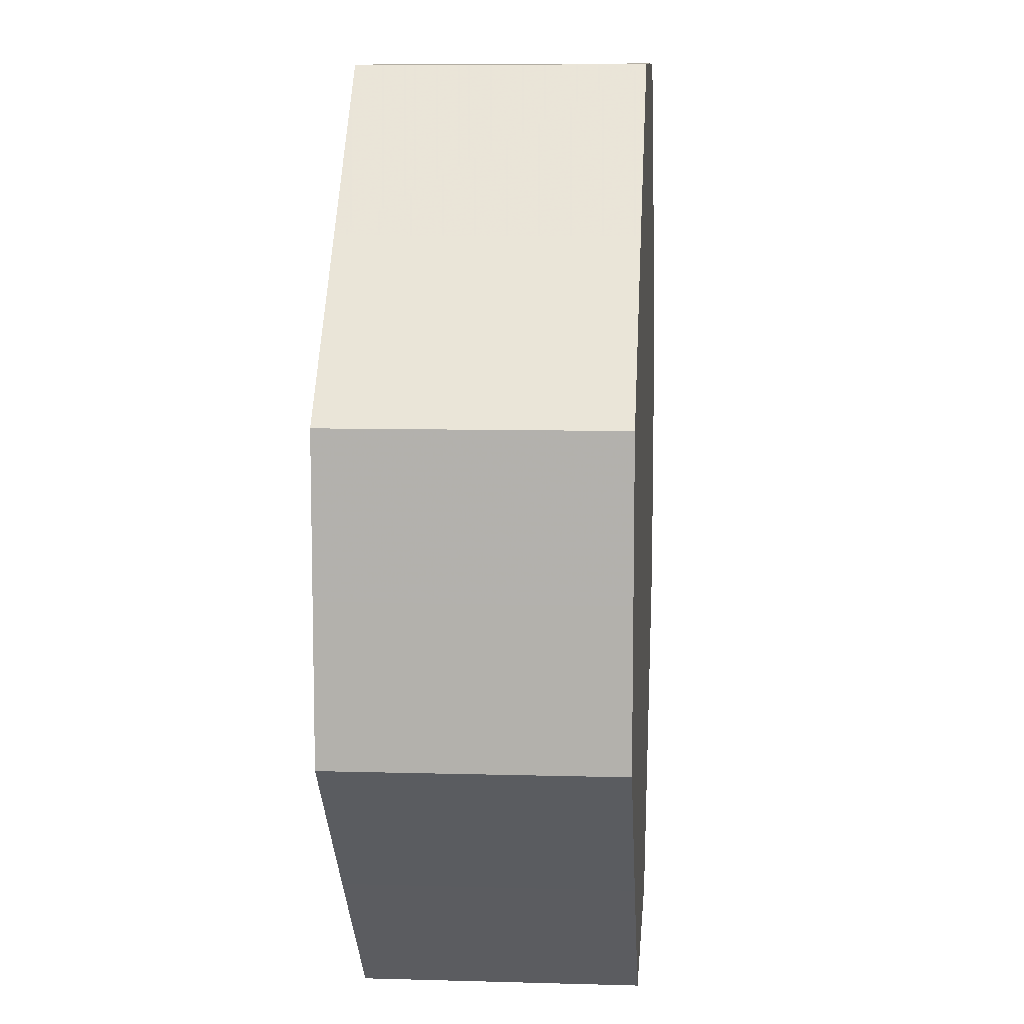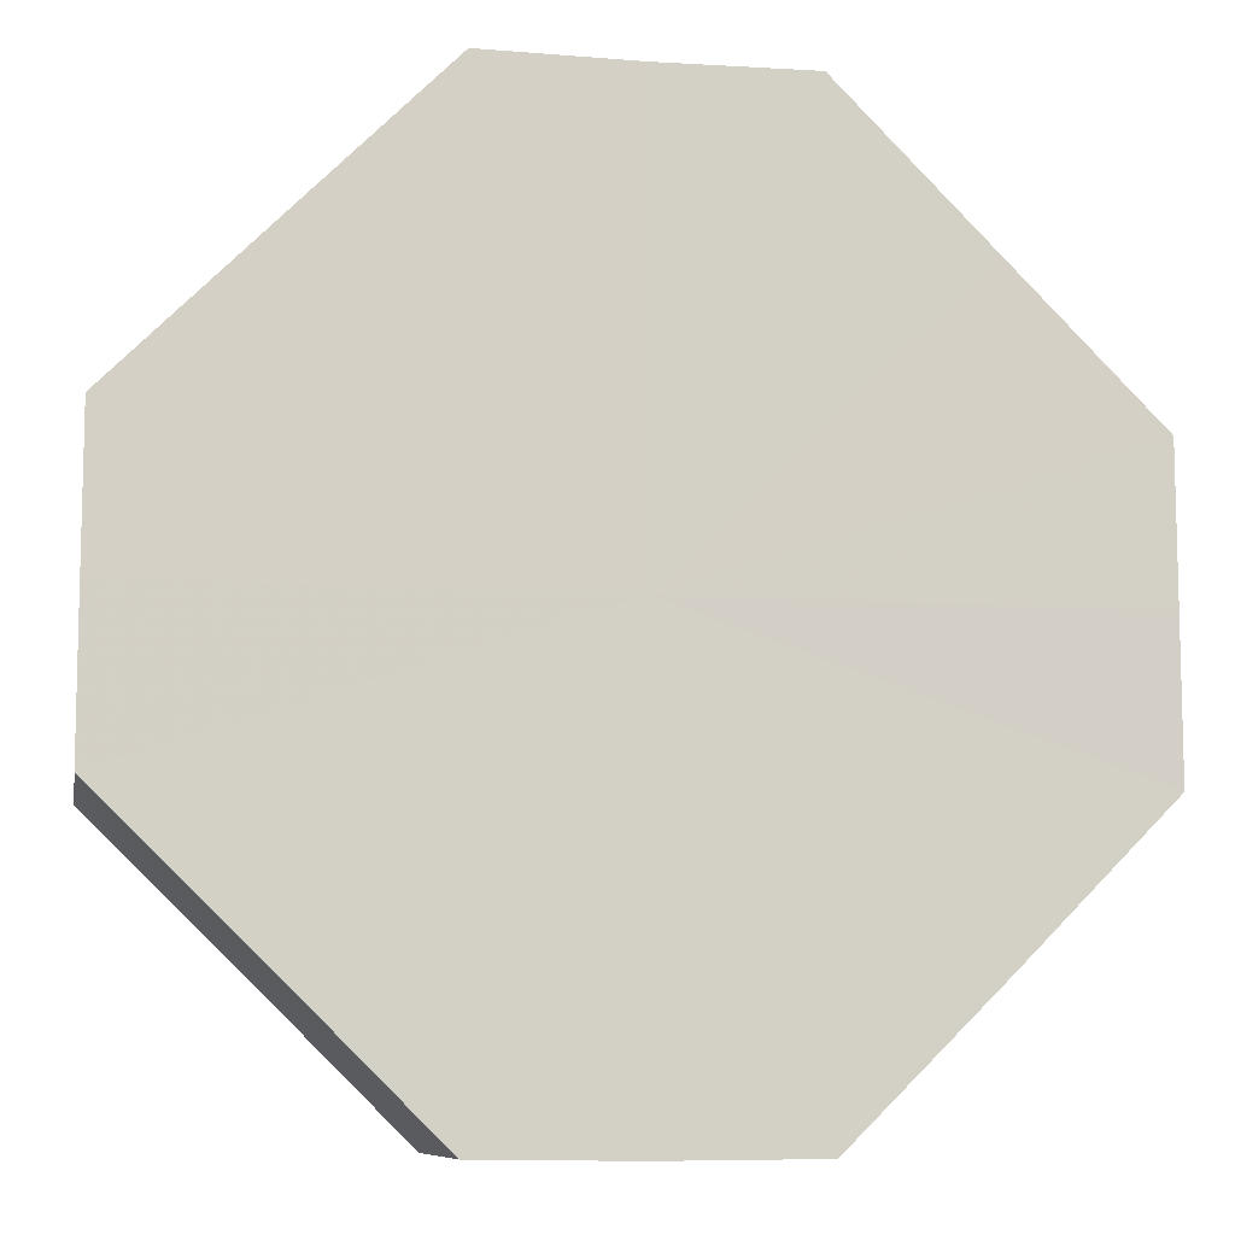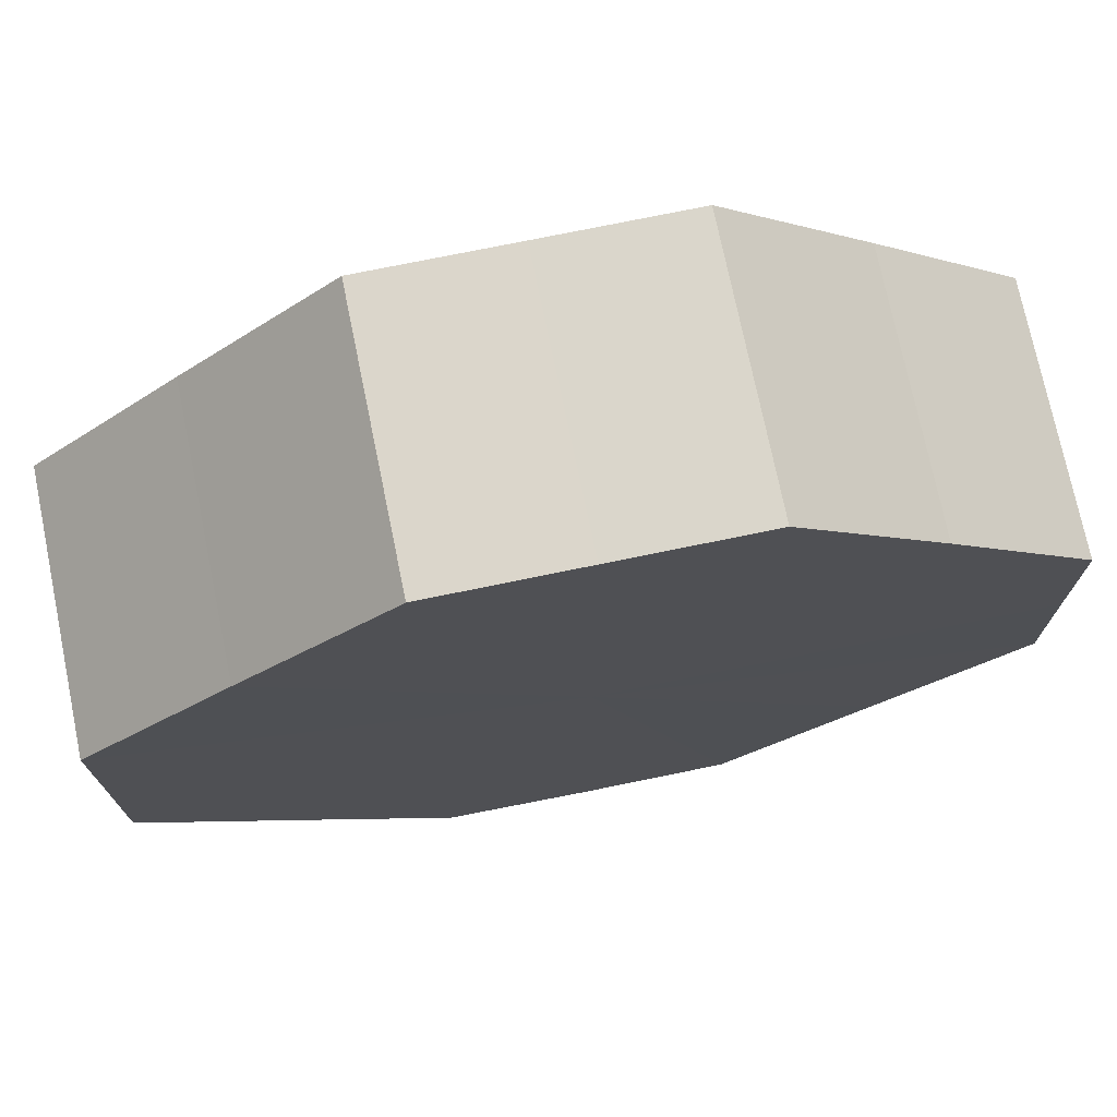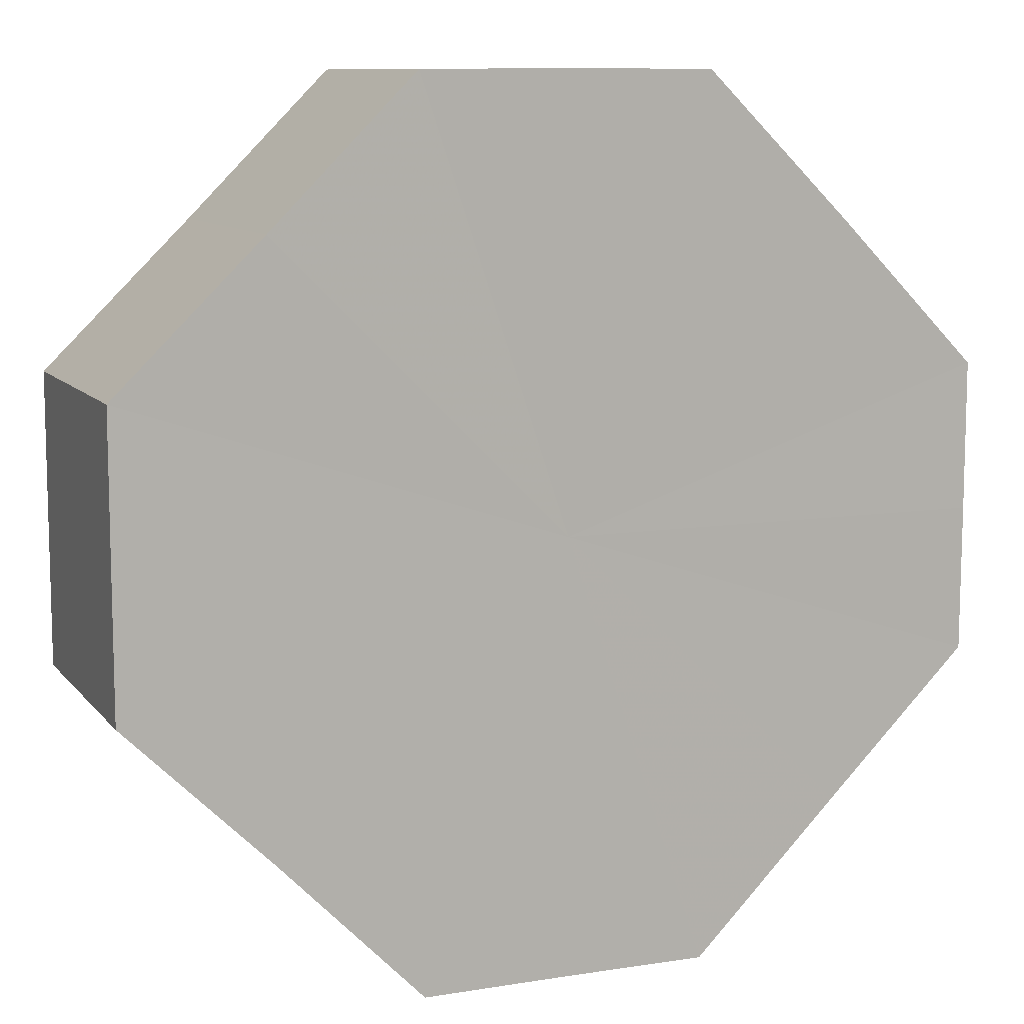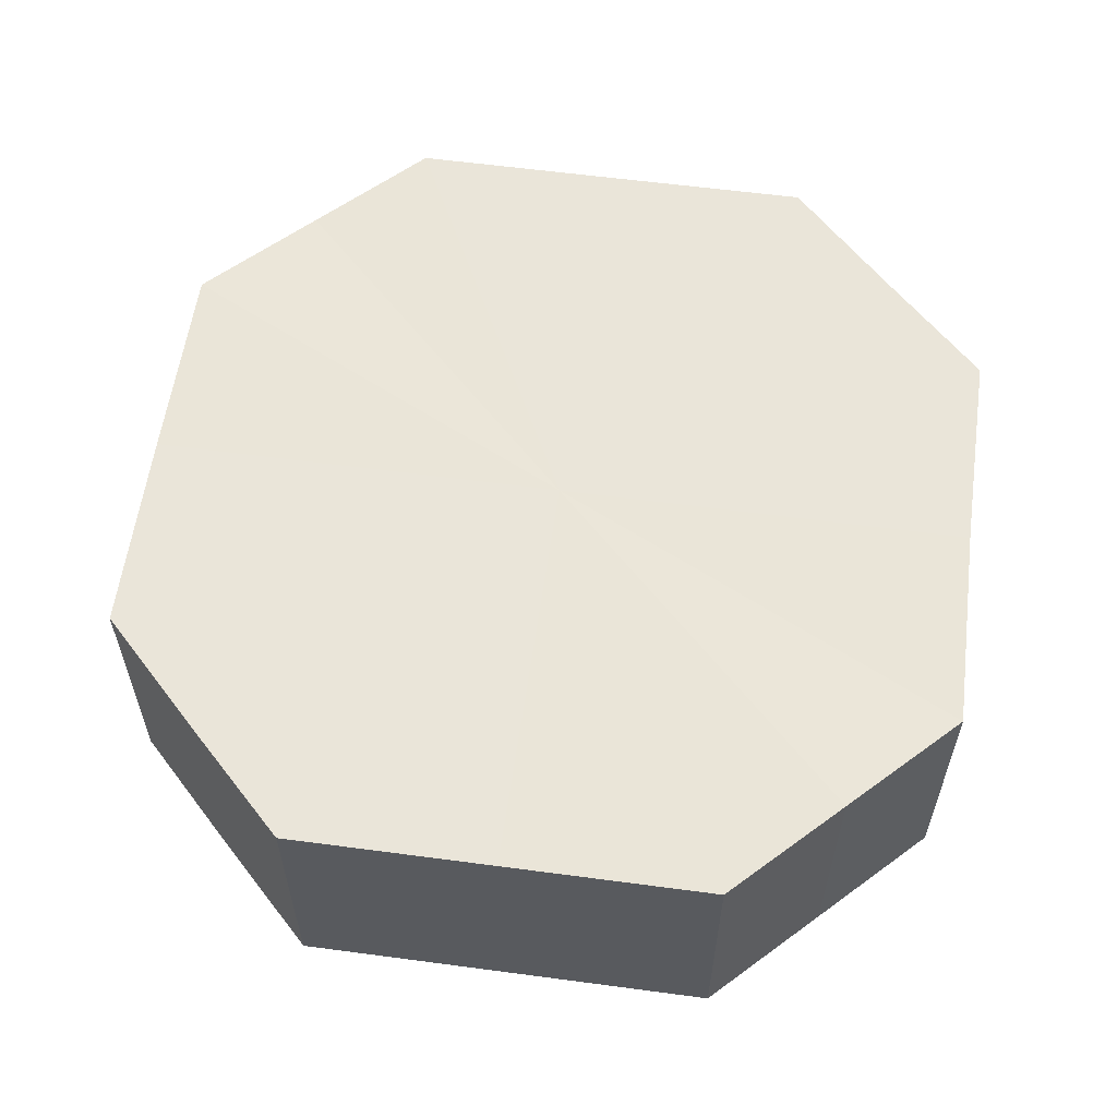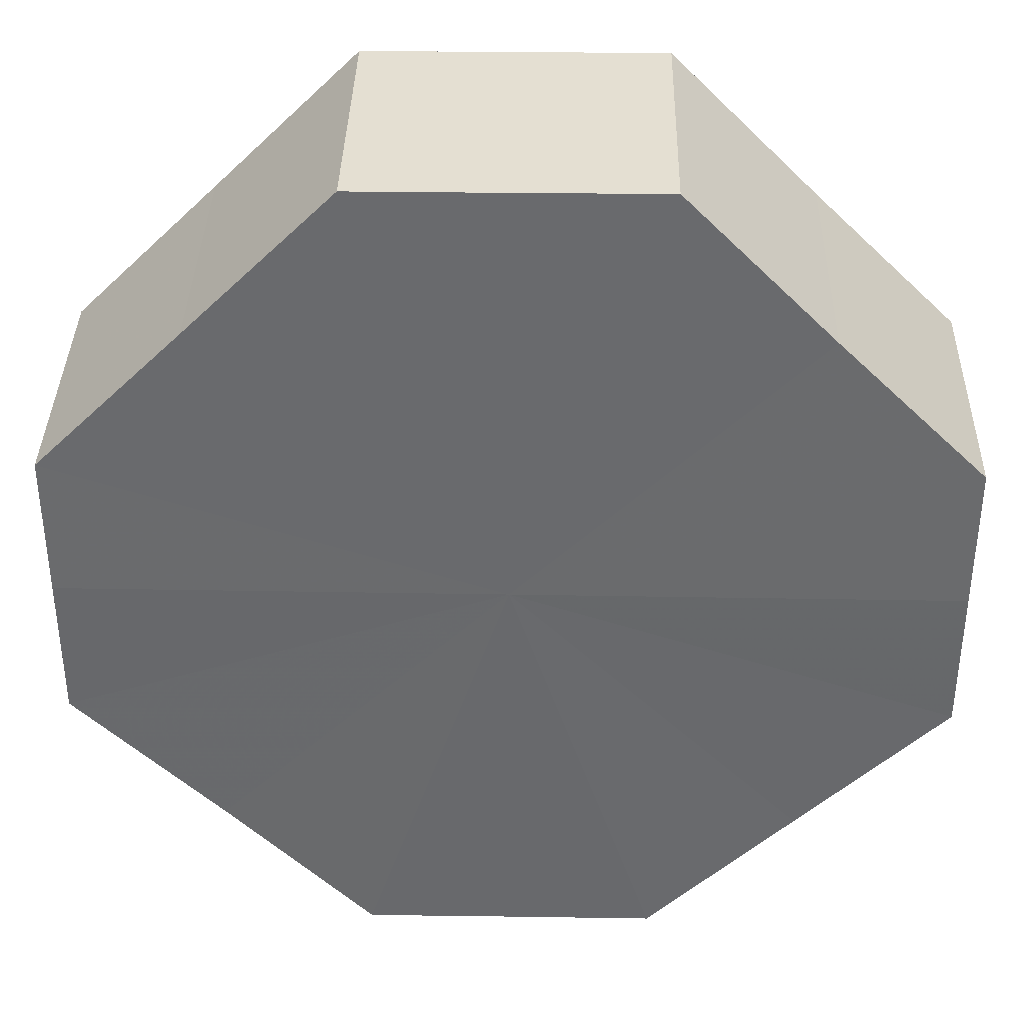
<metadata>
{"format":"obj","ext":"obj","renderer":"f3d","projection":"perspective","resolution":1024,"background":"white","views":[{"elev":10.2,"azim":94.3,"up":"+Y"},{"elev":-9.2,"azim":169.7,"up":"+Y"},{"elev":74.0,"azim":-11.5,"up":"+Y"},{"elev":10.1,"azim":157.9,"up":"+Y"},{"elev":58.5,"azim":-37.2,"up":"+Z"},{"elev":36.9,"azim":1.3,"up":"+Y"}]}
</metadata>
<code>
o 11088
v 2252 1881 17.9
v 2252 1881 17.9
v 2252 1881 17.88
v 2252 1881 17.9
v 2252 1881 17.88
v 2252 1881 17.9
v 2252 1881 17.88
v 2252 1881 17.9
v 2252 1881 17.88
v 2252 1881 17.9
v 2252 1881 17.88
v 2252 1881 17.9
v 2252 1881 17.88
v 2252 1881 17.9
v 2252 1881 17.88
v 2252 1881 17.9
v 2252 1881 17.88
v 2252 1881 17.9
v 2252 1881 17.88
v 2252 1881 17.9
v 2252 1881 17.88
v 2252 1881 17.9
v 2252 1881 17.88
v 2252 1881 17.9
v 2252 1881 17.88
v 2252 1881 17.9
v 2252 1881 17.88
v 2252 1881 17.9
v 2252 1881 17.88
v 2252 1881 17.9
v 2252 1881 17.88
v 2252 1881 17.88
v 2252 1881 17.88
v 2252 1881 17.9
v 2252 1881 17.88
v 2252 1881 17.9
v 2252 1881 17.88
v 2252 1881 17.88
v 2252 1881 17.9
v 2252 1881 17.88
v 2252 1881 17.9
v 2252 1881 17.9
v 2252 1881 17.88
v 2252 1881 17.88
v 2252 1881 17.9
v 2252 1881 17.88
v 2252 1881 17.9
v 2252 1881 17.9
v 2252 1881 17.88
v 2252 1881 17.88
v 2252 1881 17.9
v 2252 1881 17.88
v 2252 1881 17.9
v 2252 1881 17.9
v 2252 1881 17.88
v 2252 1881 17.88
v 2252 1881 17.9
v 2252 1881 17.88
v 2252 1881 17.9
v 2252 1881 17.9
v 2252 1881 17.88
v 2252 1881 17.88
v 2252 1881 17.9
v 2252 1881 17.9
v 2252 1881 17.9
v 2252 1881 17.9
v 2252 1881 17.9
v 2252 1881 17.9
v 2252 1881 17.9
v 2252 1881 17.9
v 2252 1881 17.9
v 2252 1881 17.9
v 2252 1881 17.9
v 2252 1881 17.9
v 2252 1881 17.9
v 2252 1881 17.9
v 2252 1881 17.9
v 2252 1881 17.9
v 2252 1881 17.9
v 2252 1881 17.9
v 2252 1881 17.9
v 2252 1881 17.88
v 2252 1881 17.88
v 2252 1881 17.88
v 2252 1881 17.88
v 2252 1881 17.88
v 2252 1881 17.88
v 2252 1881 17.88
v 2252 1881 17.88
v 2252 1881 17.88
v 2252 1881 17.88
v 2252 1881 17.88
v 2252 1881 17.88
v 2252 1881 17.88
v 2252 1881 17.88
v 2252 1881 17.88
v 2252 1881 17.88
v 2252 1881 17.88
f 1 2 3
f 2 4 5
f 6 1 7
f 4 8 9
f 10 6 11
f 8 12 13
f 14 10 15
f 12 16 17
f 18 14 19
f 16 20 21
f 22 18 23
f 20 24 25
f 26 22 27
f 24 28 29
f 30 26 31
f 28 30 32
f 33 34 35
f 35 36 37
f 38 39 33
f 40 41 38
f 37 42 43
f 44 45 40
f 46 47 44
f 43 48 49
f 50 51 46
f 52 53 50
f 49 54 55
f 56 57 52
f 58 59 56
f 55 60 61
f 62 63 58
f 61 64 62
f 65 66 67
f 65 68 66
f 65 67 69
f 65 70 68
f 65 69 71
f 65 72 70
f 65 71 73
f 65 74 72
f 65 73 75
f 65 76 74
f 65 75 77
f 65 78 76
f 65 77 79
f 65 80 78
f 65 79 81
f 65 81 80
f 82 83 84
f 82 85 83
f 82 84 86
f 82 87 85
f 82 86 88
f 82 89 87
f 82 88 90
f 82 91 89
f 82 90 92
f 82 93 91
f 82 92 94
f 82 95 93
f 82 94 96
f 82 97 95
f 82 96 98
f 82 98 97

</code>
